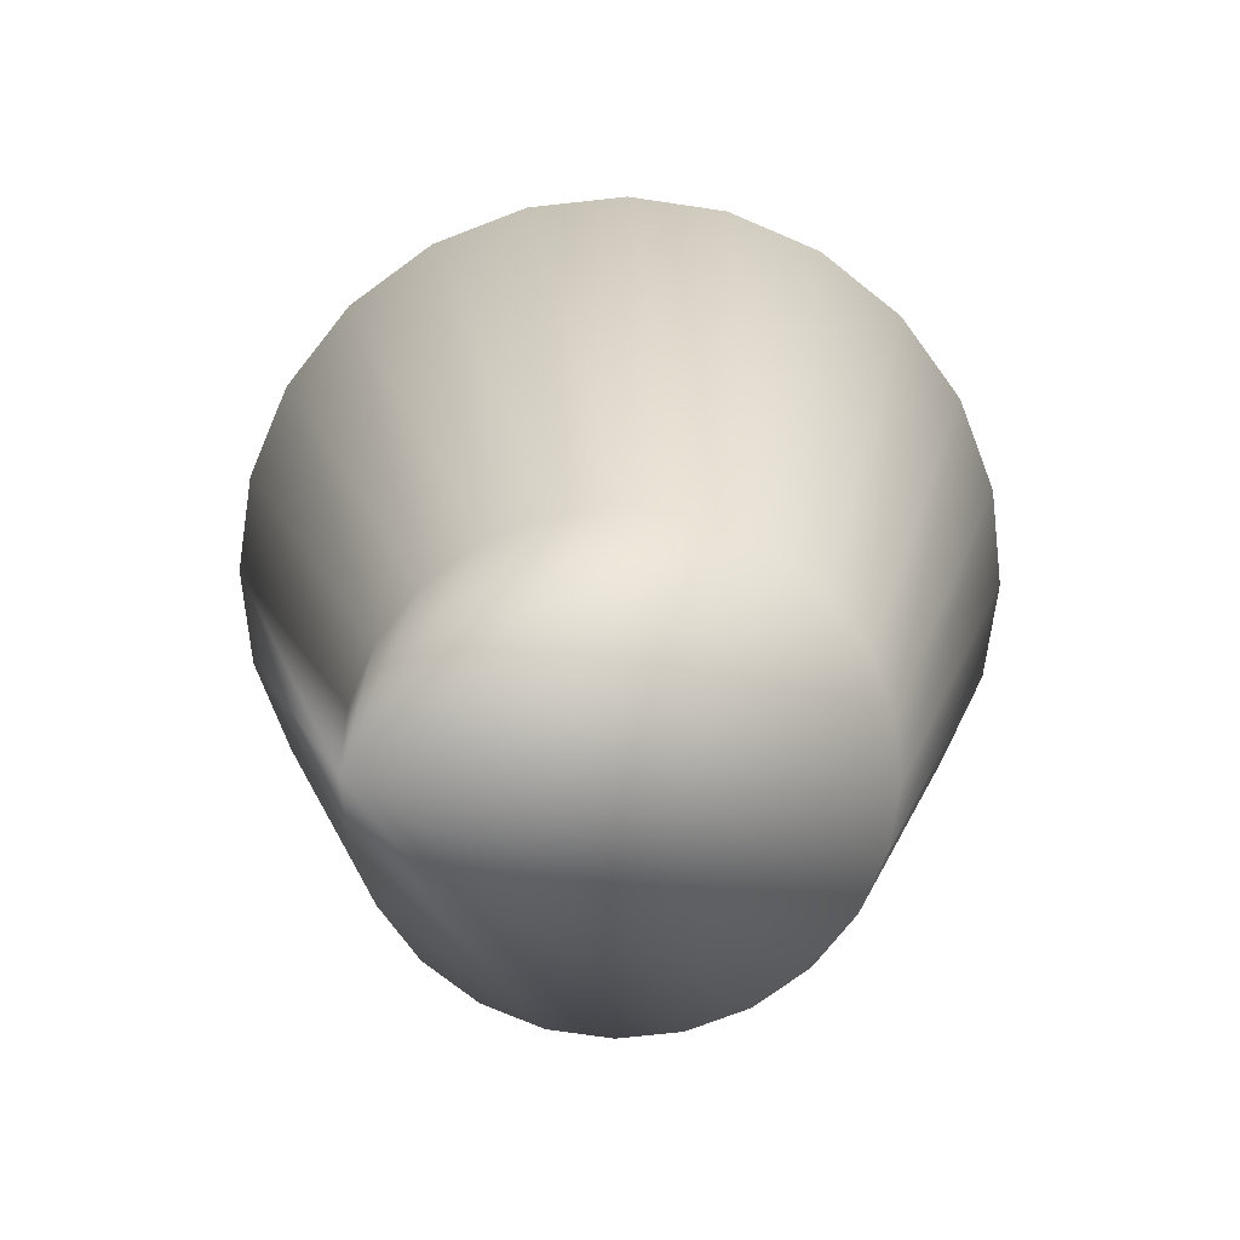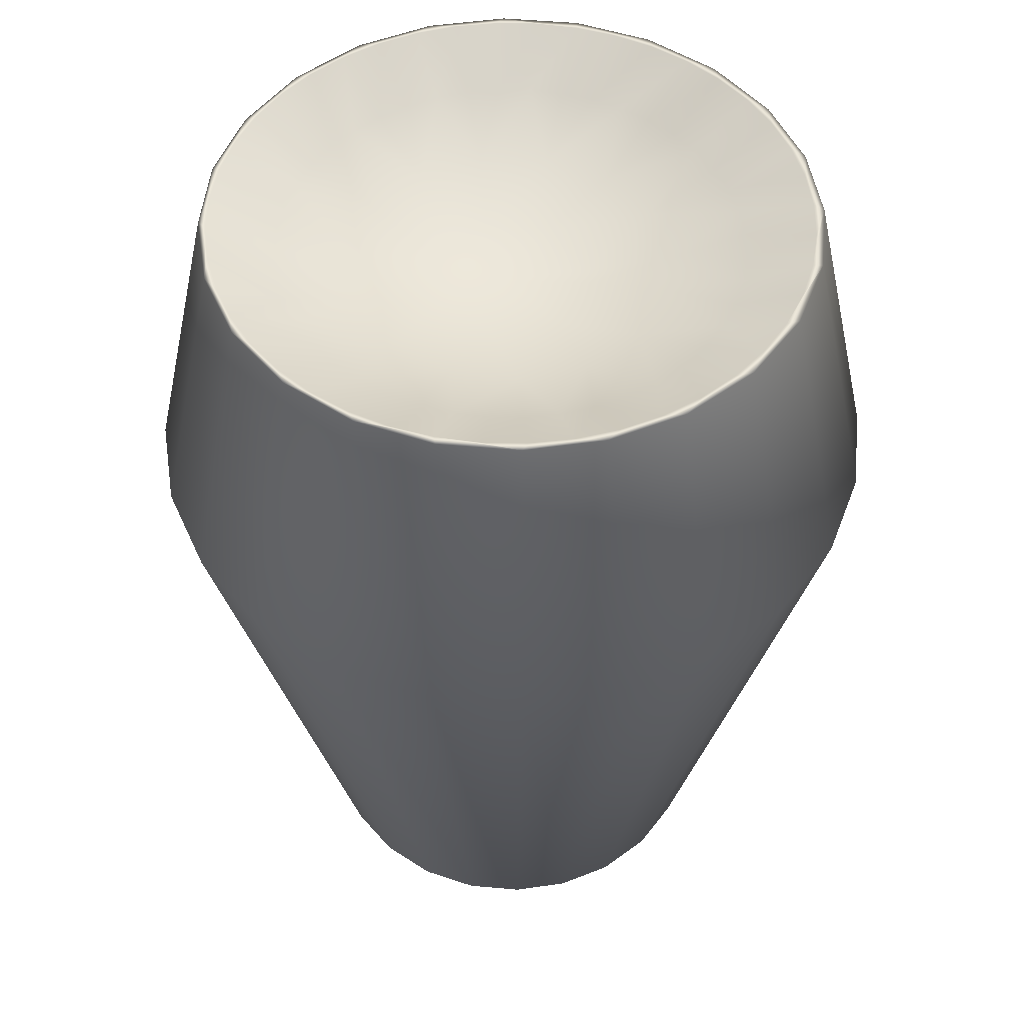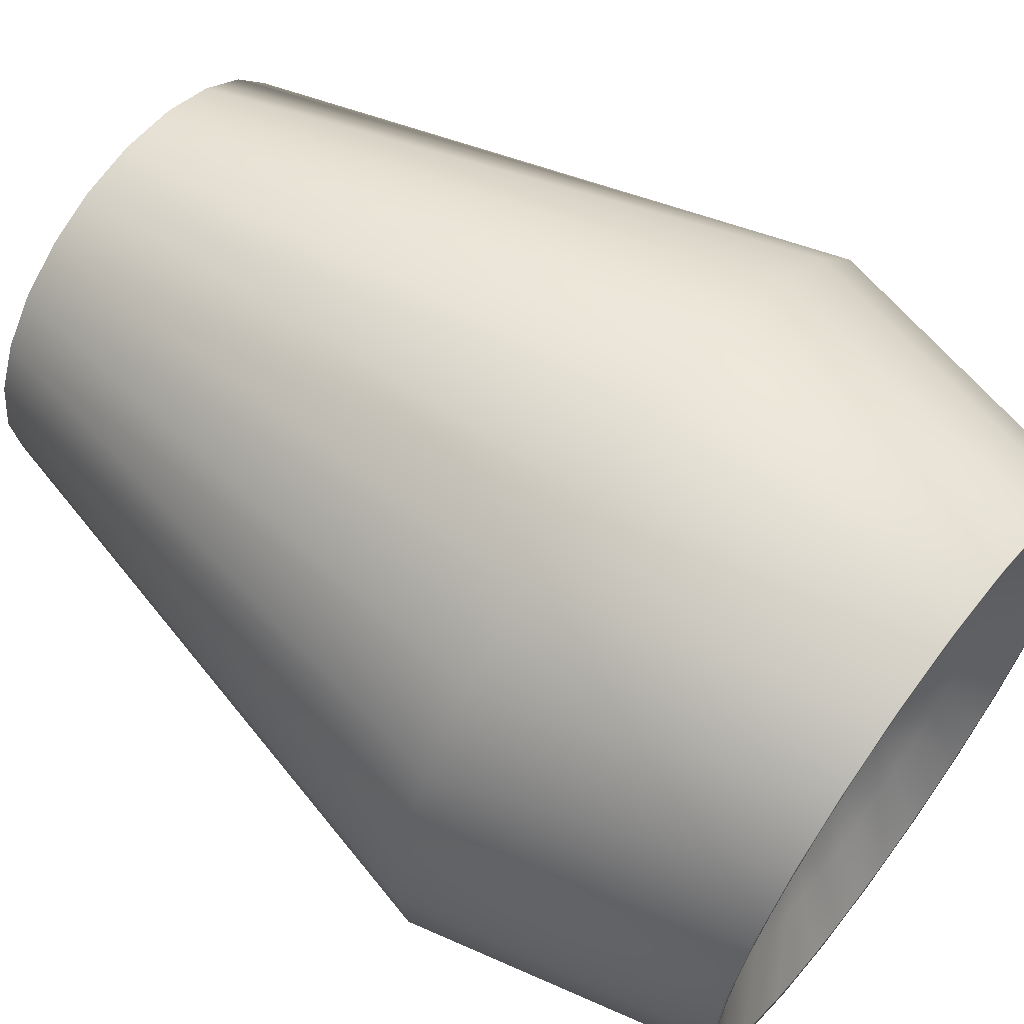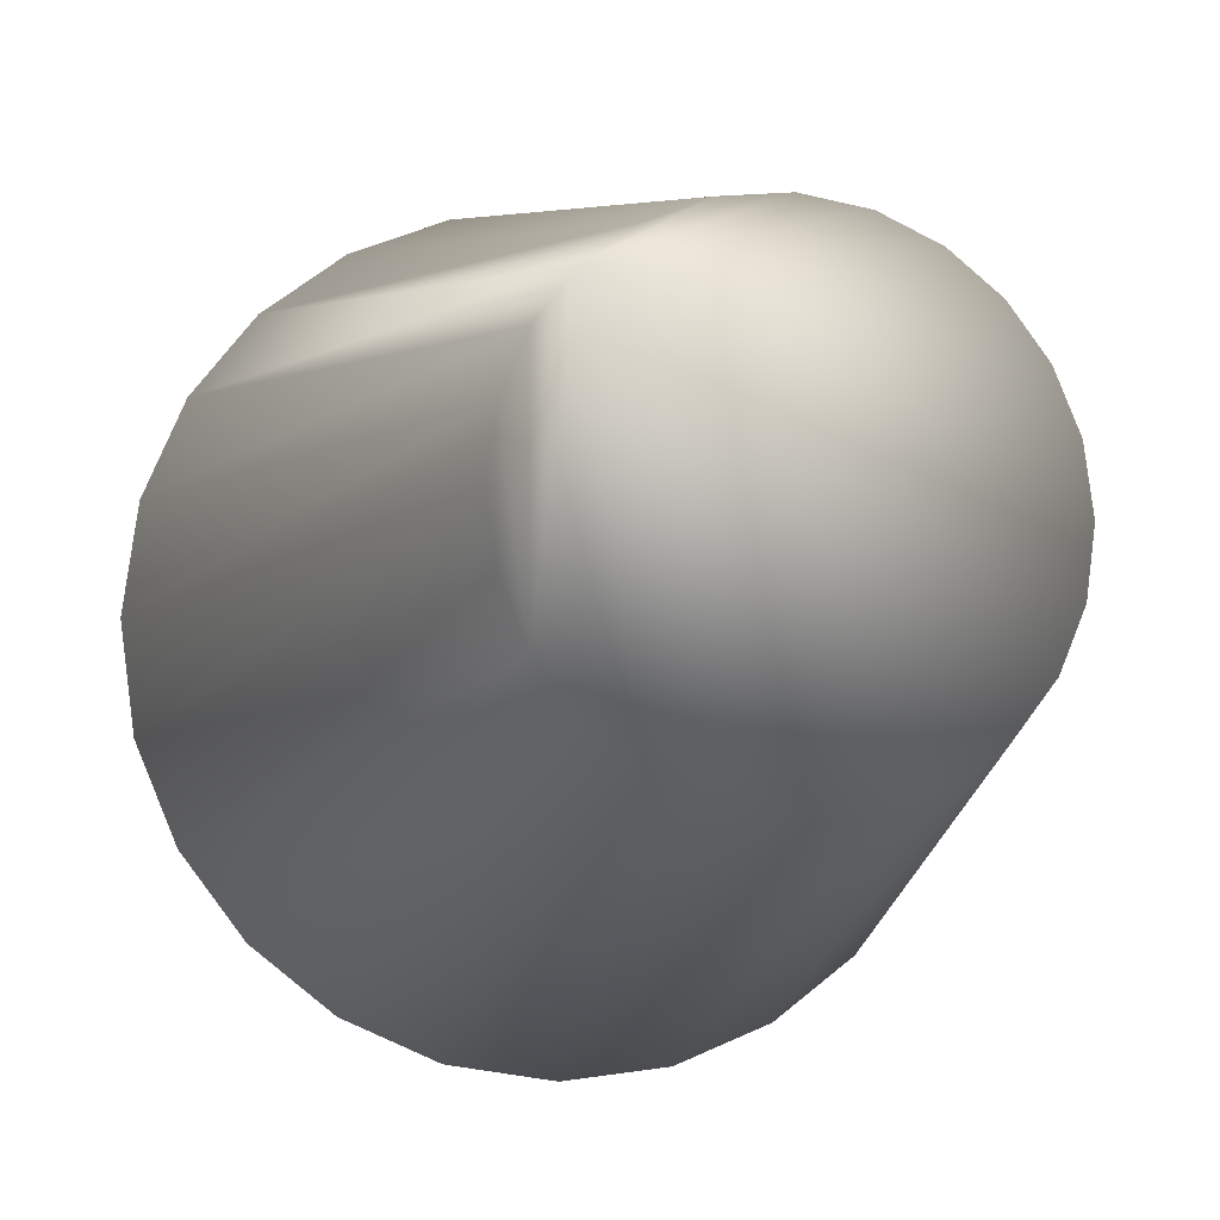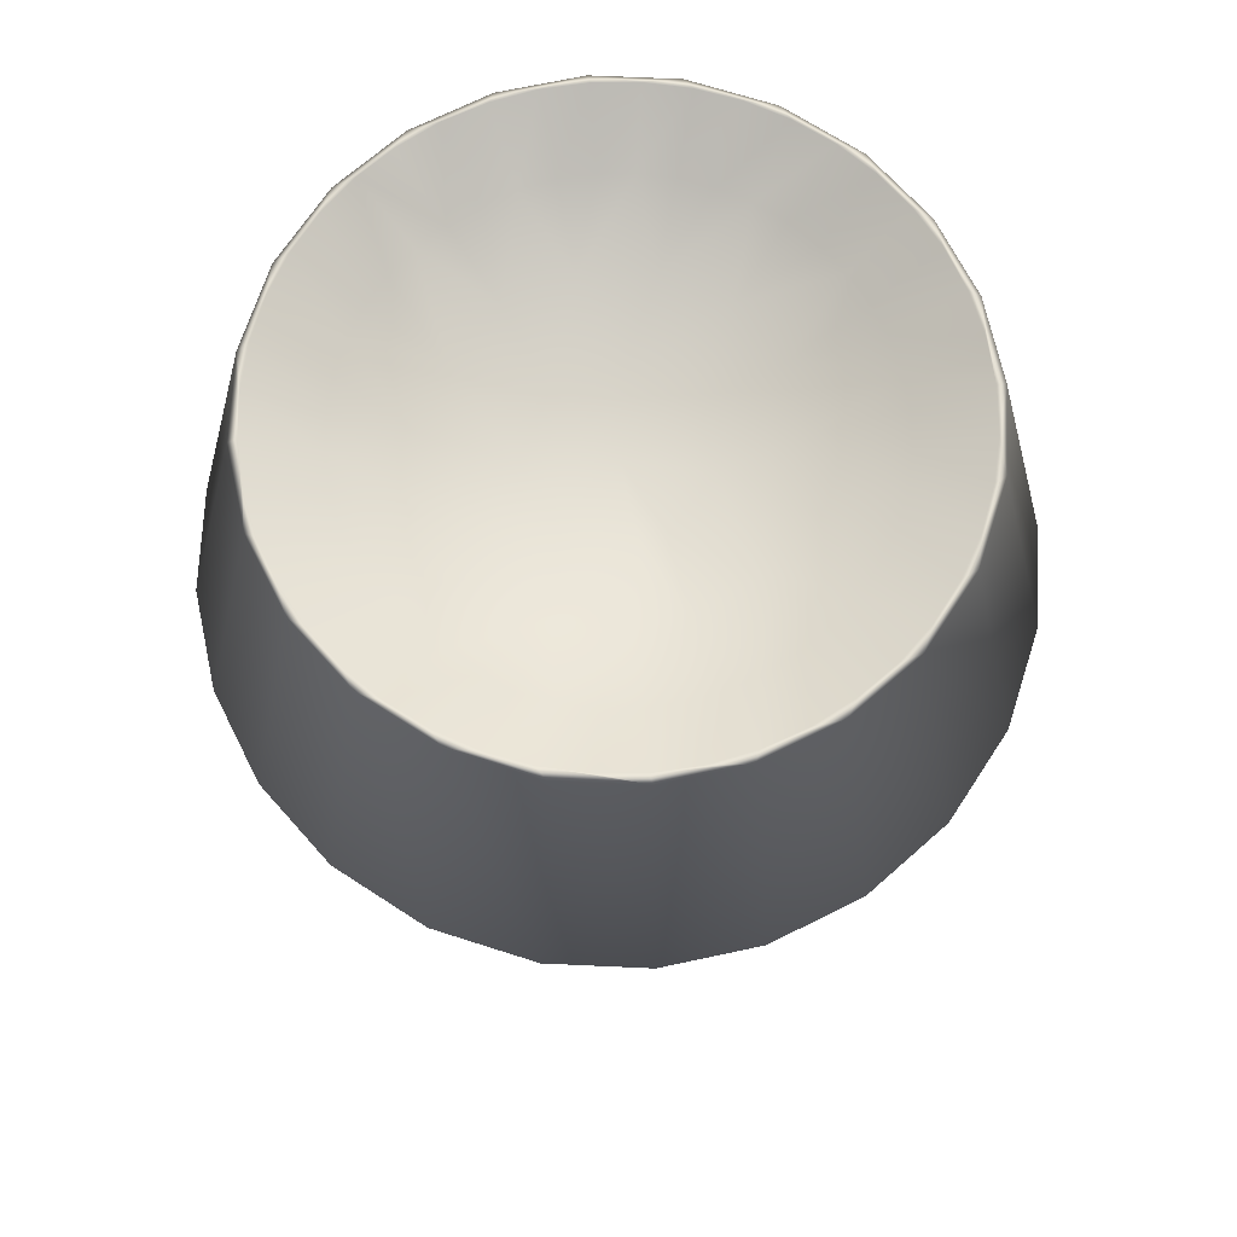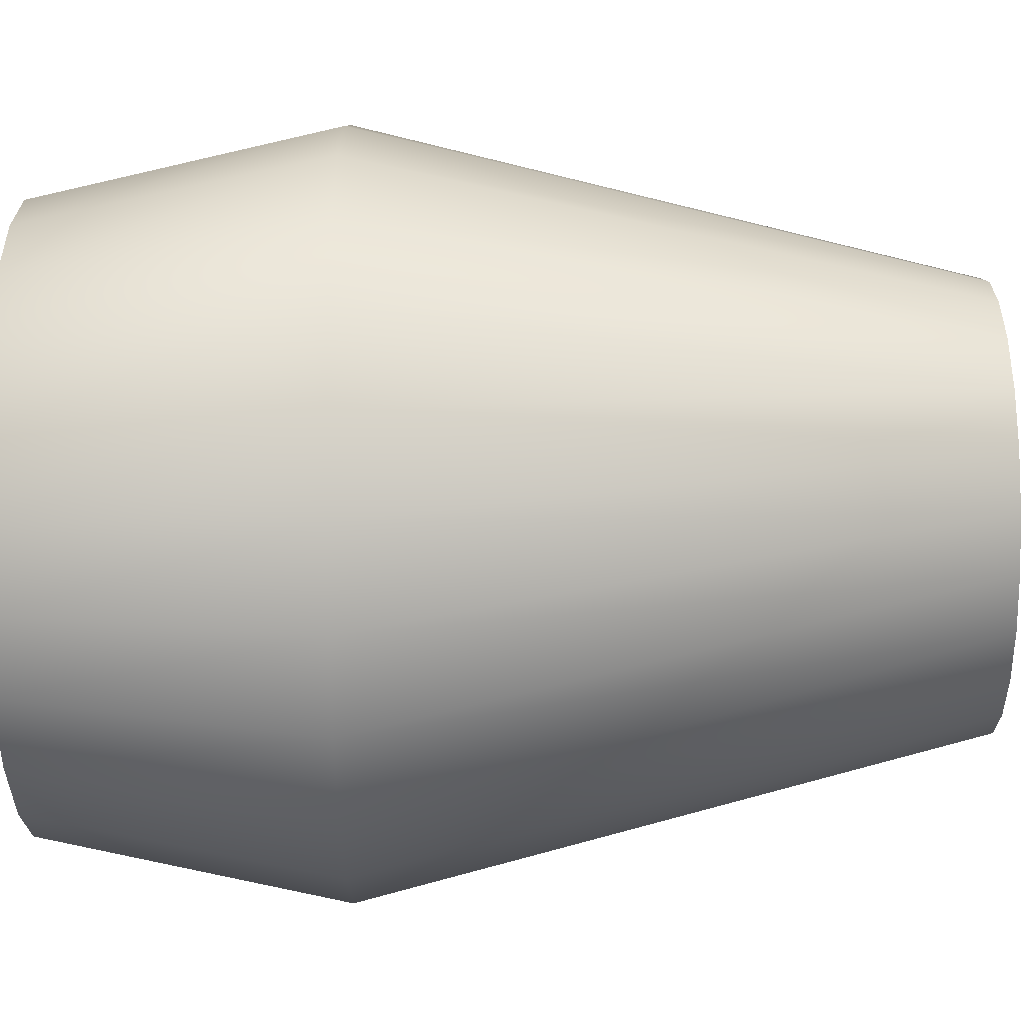
<metadata>
{"format":"obj","ext":"obj","renderer":"f3d","projection":"perspective","resolution":1024,"background":"white","views":[{"elev":-73.9,"azim":-136.1,"up":"+Z"},{"elev":49.9,"azim":-136.7,"up":"+Z"},{"elev":63.0,"azim":-53.0,"up":"+Y"},{"elev":-9.6,"azim":163.5,"up":"+Y"},{"elev":69.0,"azim":-64.5,"up":"+Z"},{"elev":-43.9,"azim":90.9,"up":"+Y"}]}
</metadata>
<code>
v 0.4495 0.4783 0.1043
v 0.4486 0.4816 0.1197
v 0.4444 0.481 0.1197
v 0.4444 0.4776 0.1043
v 0.4541 0.4803 0.1043
v 0.4524 0.4832 0.1197
v 0.458 0.4833 0.1043
v 0.4556 0.4856 0.1197
v 0.461 0.4871 0.1043
v 0.4581 0.4888 0.1197
v 0.4629 0.4917 0.1043
v 0.4597 0.4926 0.1197
v 0.4636 0.4968 0.1043
v 0.4602 0.4968 0.1197
v 0.4629 0.5019 0.1043
v 0.4597 0.501 0.1197
v 0.461 0.5065 0.1043
v 0.4581 0.5048 0.1197
v 0.458 0.5104 0.1043
v 0.4556 0.508 0.1197
v 0.4541 0.5134 0.1043
v 0.4524 0.5105 0.1197
v 0.4495 0.5153 0.1043
v 0.4486 0.5121 0.1197
v 0.4444 0.516 0.1043
v 0.4444 0.5126 0.1197
v 0.4393 0.5153 0.1043
v 0.4402 0.5121 0.1197
v 0.4347 0.5134 0.1043
v 0.4364 0.5105 0.1197
v 0.4309 0.5104 0.1043
v 0.4332 0.508 0.1197
v 0.4279 0.5065 0.1043
v 0.4308 0.5048 0.1197
v 0.4259 0.5019 0.1043
v 0.4292 0.501 0.1197
v 0.4253 0.4968 0.1043
v 0.4286 0.4968 0.1197
v 0.4259 0.4917 0.1043
v 0.4292 0.4926 0.1197
v 0.4279 0.4871 0.1043
v 0.4308 0.4888 0.1197
v 0.4309 0.4833 0.1043
v 0.4332 0.4856 0.1197
v 0.4347 0.4803 0.1043
v 0.4364 0.4832 0.1197
v 0.4393 0.4783 0.1043
v 0.4402 0.4816 0.1197
v 0.4474 0.486 0.07341
v 0.4444 0.4856 0.07341
v 0.4501 0.4871 0.07341
v 0.4524 0.4889 0.07341
v 0.4541 0.4911 0.07341
v 0.4553 0.4938 0.07341
v 0.4557 0.4968 0.07341
v 0.4553 0.4998 0.07341
v 0.4541 0.5025 0.07341
v 0.4524 0.5048 0.07341
v 0.4501 0.5065 0.07341
v 0.4474 0.5077 0.07341
v 0.4444 0.5081 0.07341
v 0.4414 0.5077 0.07341
v 0.4387 0.5065 0.07341
v 0.4365 0.5048 0.07341
v 0.4347 0.5025 0.07341
v 0.4336 0.4998 0.07341
v 0.4332 0.4968 0.07341
v 0.4336 0.4938 0.07341
v 0.4347 0.4911 0.07341
v 0.4365 0.4889 0.07341
v 0.4387 0.4871 0.07341
v 0.4414 0.486 0.07341
v 0.4292 0.4954 0.1197
v 0.4291 0.4976 0.1197
v 0.4294 0.4997 0.1197
v 0.4295 0.4932 0.1197
v 0.4299 0.5019 0.1197
v 0.4302 0.4911 0.1197
v 0.4312 0.4892 0.1197
v 0.4308 0.5039 0.1197
v 0.432 0.5058 0.1197
v 0.4324 0.4873 0.1197
v 0.4339 0.4857 0.1197
v 0.4333 0.5074 0.1197
v 0.4356 0.4843 0.1197
v 0.4374 0.4832 0.1197
v 0.435 0.5089 0.1197
v 0.4394 0.4823 0.1197
v 0.4416 0.4817 0.1197
v 0.4437 0.4815 0.1197
v 0.4459 0.4815 0.1197
v 0.4481 0.4819 0.1197
v 0.4502 0.4826 0.1197
v 0.4522 0.4835 0.1197
v 0.454 0.4848 0.1197
v 0.4556 0.4862 0.1197
v 0.457 0.4879 0.1197
v 0.459 0.4918 0.1197
v 0.4596 0.4939 0.1197
v 0.4581 0.4898 0.1197
v 0.4598 0.4961 0.1197
v 0.4598 0.4983 0.1197
v 0.4594 0.5005 0.1197
v 0.4587 0.5026 0.1197
v 0.4578 0.5045 0.1197
v 0.4566 0.5063 0.1197
v 0.4551 0.508 0.1197
v 0.4534 0.5094 0.1197
v 0.4514 0.5106 0.1197
v 0.4495 0.5114 0.1197
v 0.4474 0.5119 0.1197
v 0.4452 0.5122 0.1197
v 0.443 0.5121 0.1197
v 0.4368 0.5102 0.1197
v 0.4388 0.5111 0.1197
v 0.4408 0.5118 0.1197
v 0.4445 0.4968 0.1151
v 0.4404 0.4976 0.1154
v 0.4412 0.4943 0.1154
v 0.4424 0.5004 0.1154
v 0.4458 0.5007 0.1154
v 0.4483 0.4984 0.1154
v 0.4481 0.4949 0.1154
v 0.4454 0.4928 0.1154
v 0.4421 0.4935 0.1154
v 0.4363 0.4961 0.1164
v 0.4374 0.4928 0.1164
v 0.4367 0.4995 0.1164
v 0.4386 0.5025 0.1164
v 0.4414 0.5044 0.1164
v 0.4449 0.505 0.1164
v 0.4482 0.5041 0.1164
v 0.4509 0.5019 0.1164
v 0.4524 0.4988 0.1164
v 0.4525 0.4953 0.1164
v 0.4511 0.4921 0.1164
v 0.4486 0.4898 0.1164
v 0.4452 0.4887 0.1164
v 0.4418 0.4891 0.1164
v 0.4388 0.4909 0.1164
v 0.4333 0.4924 0.1179
v 0.434 0.4908 0.1179
v 0.4328 0.494 0.1179
v 0.4325 0.4957 0.1179
v 0.4324 0.4974 0.1179
v 0.4326 0.4991 0.1179
v 0.4331 0.5008 0.1179
v 0.4338 0.5024 0.1179
v 0.4347 0.5038 0.1179
v 0.4357 0.5052 0.1179
v 0.437 0.5063 0.1179
v 0.4384 0.5073 0.1179
v 0.44 0.508 0.1179
v 0.4416 0.5086 0.1179
v 0.4433 0.5088 0.1179
v 0.445 0.5089 0.1179
v 0.4468 0.5087 0.1179
v 0.4484 0.5082 0.1179
v 0.45 0.5076 0.1179
v 0.4515 0.5067 0.1179
v 0.4528 0.5056 0.1179
v 0.4539 0.5043 0.1179
v 0.4549 0.5029 0.1179
v 0.4557 0.5013 0.1179
v 0.4562 0.4997 0.1179
v 0.4565 0.498 0.1179
v 0.4565 0.4963 0.1179
v 0.4563 0.4946 0.1179
v 0.4559 0.4929 0.1179
v 0.4552 0.4913 0.1179
v 0.4543 0.4898 0.1179
v 0.4532 0.4885 0.1179
v 0.4519 0.4874 0.1179
v 0.4505 0.4864 0.1179
v 0.449 0.4856 0.1179
v 0.4473 0.4851 0.1179
v 0.4456 0.4848 0.1179
v 0.4439 0.4848 0.1179
v 0.4422 0.485 0.1179
v 0.4405 0.4854 0.1179
v 0.4389 0.4861 0.1179
v 0.4375 0.487 0.1179
v 0.4362 0.4881 0.1179
v 0.435 0.4894 0.1179
f 114 151 152
f 113 154 155
f 154 113 116
f 116 153 154
f 153 116 115
f 115 152 153
f 152 115 114
f 87 151 114
f 87 150 151
f 111 156 157
f 156 111 112
f 112 155 156
f 155 112 113
f 110 159 109
f 110 158 159
f 110 157 158
f 157 110 111
f 160 107 108
f 108 159 160
f 159 108 109
f 106 161 162
f 161 106 107
f 160 161 107
f 104 163 164
f 163 104 105
f 105 162 163
f 162 105 106
f 102 165 166
f 165 102 103
f 103 164 165
f 164 103 104
f 99 167 168
f 101 167 99
f 101 166 167
f 166 101 102
f 100 170 97
f 100 169 170
f 98 169 100
f 98 168 169
f 168 98 99
f 96 171 172
f 97 171 96
f 97 170 171
f 94 173 174
f 173 94 95
f 95 172 173
f 172 95 96
f 93 174 175
f 174 93 94
f 91 176 177
f 176 91 92
f 92 175 176
f 175 92 93
f 89 178 179
f 178 89 90
f 90 177 178
f 177 90 91
f 86 180 181
f 88 180 86
f 88 179 180
f 179 88 89
f 84 150 87
f 83 182 183
f 85 182 83
f 85 181 182
f 181 85 86
f 84 149 150
f 84 81 149
f 81 148 149
f 82 184 79
f 82 183 184
f 183 82 83
f 80 148 81
f 142 79 184
f 80 77 148
f 77 147 148
f 76 141 143
f 78 141 76
f 78 142 141
f 142 78 79
f 77 146 147
f 146 77 75
f 75 145 146
f 143 73 76
f 75 74 145
f 74 144 145
f 144 74 73
f 143 144 73
f 127 142 140
f 142 184 140
f 184 183 140
f 183 182 140
f 140 182 139
f 182 181 139
f 181 180 139
f 180 179 139
f 139 179 138
f 179 178 138
f 178 177 138
f 177 176 138
f 138 176 137
f 176 175 137
f 175 174 137
f 174 173 137
f 137 173 136
f 173 172 136
f 172 171 136
f 171 170 136
f 136 170 135
f 170 169 135
f 169 168 135
f 168 167 135
f 135 167 134
f 167 166 134
f 166 165 134
f 165 164 134
f 134 164 133
f 164 163 133
f 163 162 133
f 162 161 133
f 133 161 132
f 161 160 132
f 160 159 132
f 159 158 132
f 132 158 131
f 158 157 131
f 157 156 131
f 156 155 131
f 131 155 130
f 155 154 130
f 154 153 130
f 153 152 130
f 130 152 129
f 152 151 129
f 151 150 129
f 150 149 129
f 129 149 128
f 149 148 128
f 148 147 128
f 147 146 128
f 128 146 126
f 146 145 126
f 145 144 126
f 144 143 126
f 126 143 127
f 143 141 127
f 141 142 127
f 127 140 119
f 119 140 125
f 140 139 125
f 125 139 124
f 139 138 124
f 138 137 124
f 124 137 123
f 137 136 123
f 136 135 123
f 123 135 122
f 135 134 122
f 134 133 122
f 122 133 121
f 133 132 121
f 132 131 121
f 121 131 120
f 131 130 120
f 130 129 120
f 120 129 118
f 129 128 118
f 128 126 118
f 118 126 119
f 126 127 119
f 119 125 117
f 125 124 117
f 124 123 117
f 123 122 117
f 122 121 117
f 121 120 117
f 120 118 117
f 118 119 117
f 26 28 113
f 28 116 113
f 28 115 116
f 114 28 30
f 28 114 115
f 32 114 30
f 114 32 87
f 24 26 111
f 26 112 111
f 26 113 112
f 109 24 110
f 22 24 109
f 24 111 110
f 22 108 107
f 22 109 108
f 20 107 106
f 107 20 22
f 18 105 104
f 106 18 20
f 18 106 105
f 14 16 102
f 16 103 102
f 104 16 18
f 16 104 103
f 99 14 101
f 12 14 99
f 14 102 101
f 97 10 100
f 100 12 98
f 10 12 100
f 12 99 98
f 96 10 97
f 8 10 96
f 6 8 94
f 8 95 94
f 8 96 95
f 6 94 93
f 2 92 91
f 93 2 6
f 2 93 92
f 48 3 89
f 3 90 89
f 91 3 2
f 3 91 90
f 86 48 88
f 46 48 86
f 48 89 88
f 87 32 84
f 83 46 85
f 44 46 83
f 46 86 85
f 32 81 84
f 79 44 82
f 44 83 82
f 34 81 32
f 81 34 80
f 42 44 79
f 34 77 80
f 76 42 78
f 40 42 76
f 42 79 78
f 34 36 77
f 36 75 77
f 40 76 73
f 36 74 75
f 36 38 74
f 38 73 74
f 38 40 73
f 60 59 58
f 61 60 58
f 62 61 58
f 63 62 58
f 64 63 58
f 65 64 58
f 66 65 58
f 67 66 58
f 68 67 58
f 69 68 58
f 70 69 58
f 71 70 58
f 72 71 58
f 50 72 58
f 49 50 58
f 51 49 58
f 52 51 58
f 53 52 58
f 57 53 58
f 56 53 57
f 54 53 56
f 55 54 56
f 50 47 72
f 4 47 50
f 72 45 71
f 47 45 72
f 71 43 70
f 45 43 71
f 70 41 69
f 43 41 70
f 69 39 68
f 41 39 69
f 68 37 67
f 39 37 68
f 67 35 66
f 37 35 67
f 66 33 65
f 35 33 66
f 65 31 64
f 33 31 65
f 64 29 63
f 31 29 64
f 63 27 62
f 29 27 63
f 62 25 61
f 27 25 62
f 61 23 60
f 25 23 61
f 60 21 59
f 23 21 60
f 59 19 58
f 21 19 59
f 58 17 57
f 19 17 58
f 57 15 56
f 17 15 57
f 56 13 55
f 15 13 56
f 55 11 54
f 13 11 55
f 54 9 53
f 11 9 54
f 53 7 52
f 9 7 53
f 52 5 51
f 7 5 52
f 51 1 49
f 5 1 51
f 49 4 50
f 1 4 49
f 4 48 47
f 3 48 4
f 47 46 45
f 48 46 47
f 45 44 43
f 46 44 45
f 43 42 41
f 44 42 43
f 41 40 39
f 42 40 41
f 39 38 37
f 40 38 39
f 37 36 35
f 38 36 37
f 35 34 33
f 36 34 35
f 33 32 31
f 34 32 33
f 31 30 29
f 32 30 31
f 29 28 27
f 30 28 29
f 27 26 25
f 28 26 27
f 25 24 23
f 26 24 25
f 23 22 21
f 24 22 23
f 21 20 19
f 22 20 21
f 19 18 17
f 20 18 19
f 17 16 15
f 18 16 17
f 15 14 13
f 16 14 15
f 13 12 11
f 14 12 13
f 11 10 9
f 12 10 11
f 9 8 7
f 10 8 9
f 7 6 5
f 8 6 7
f 5 2 1
f 6 2 5
f 1 3 4
f 2 3 1

</code>
